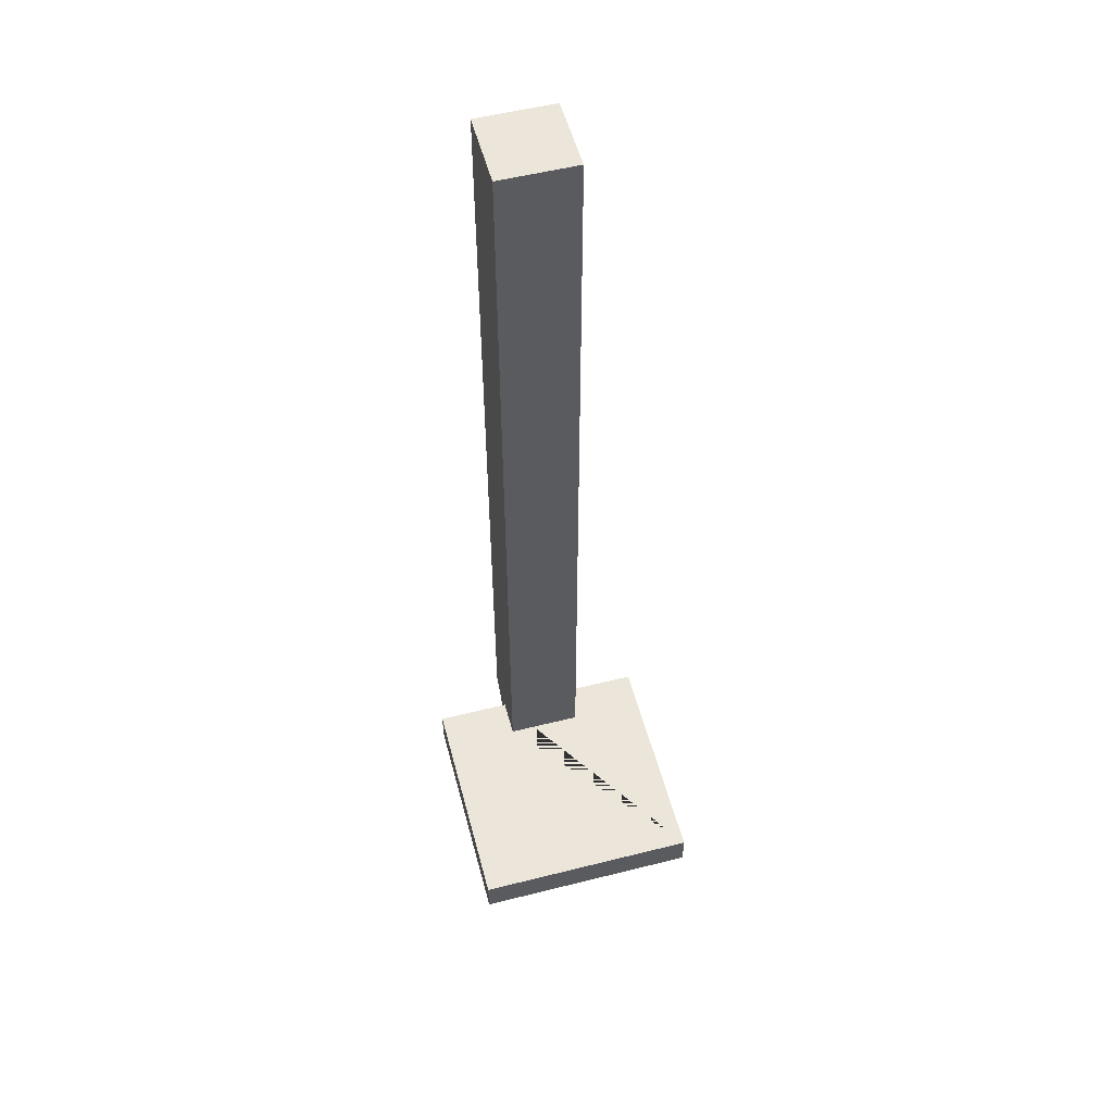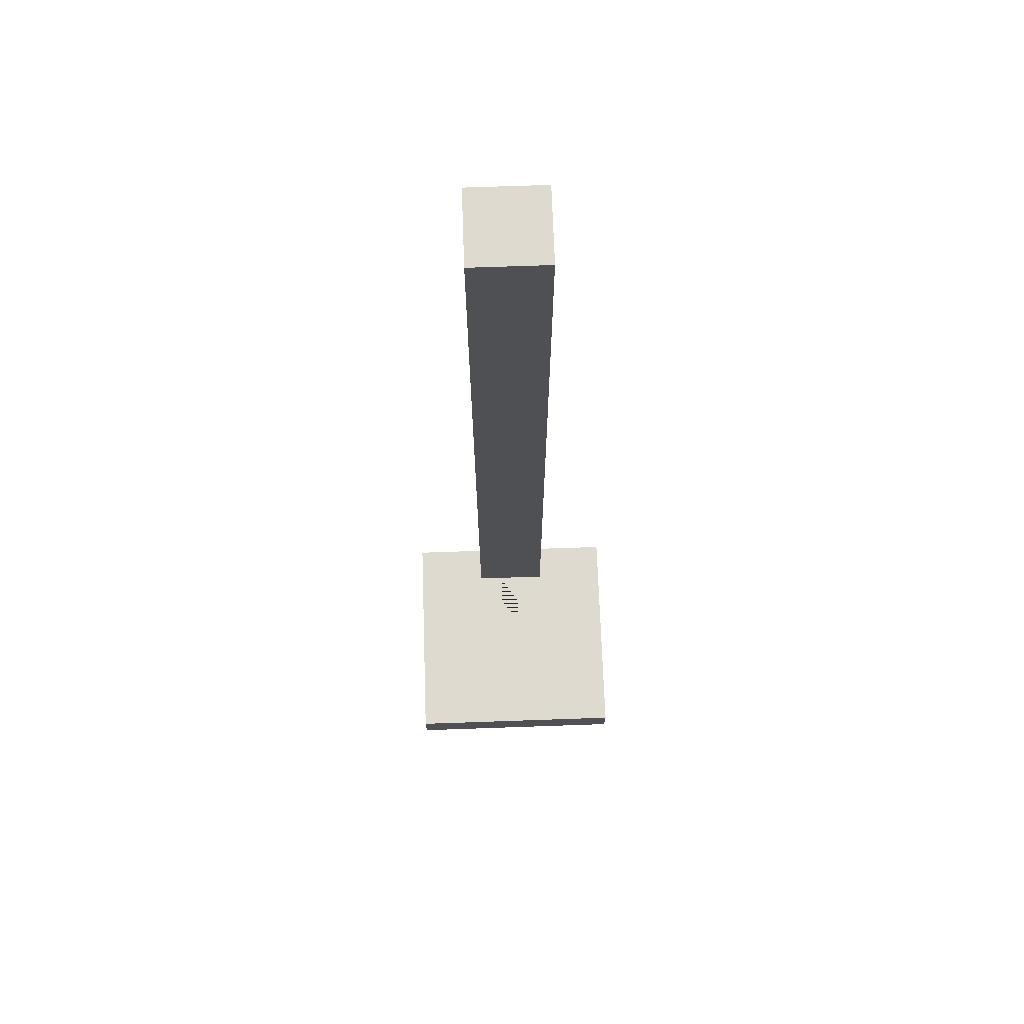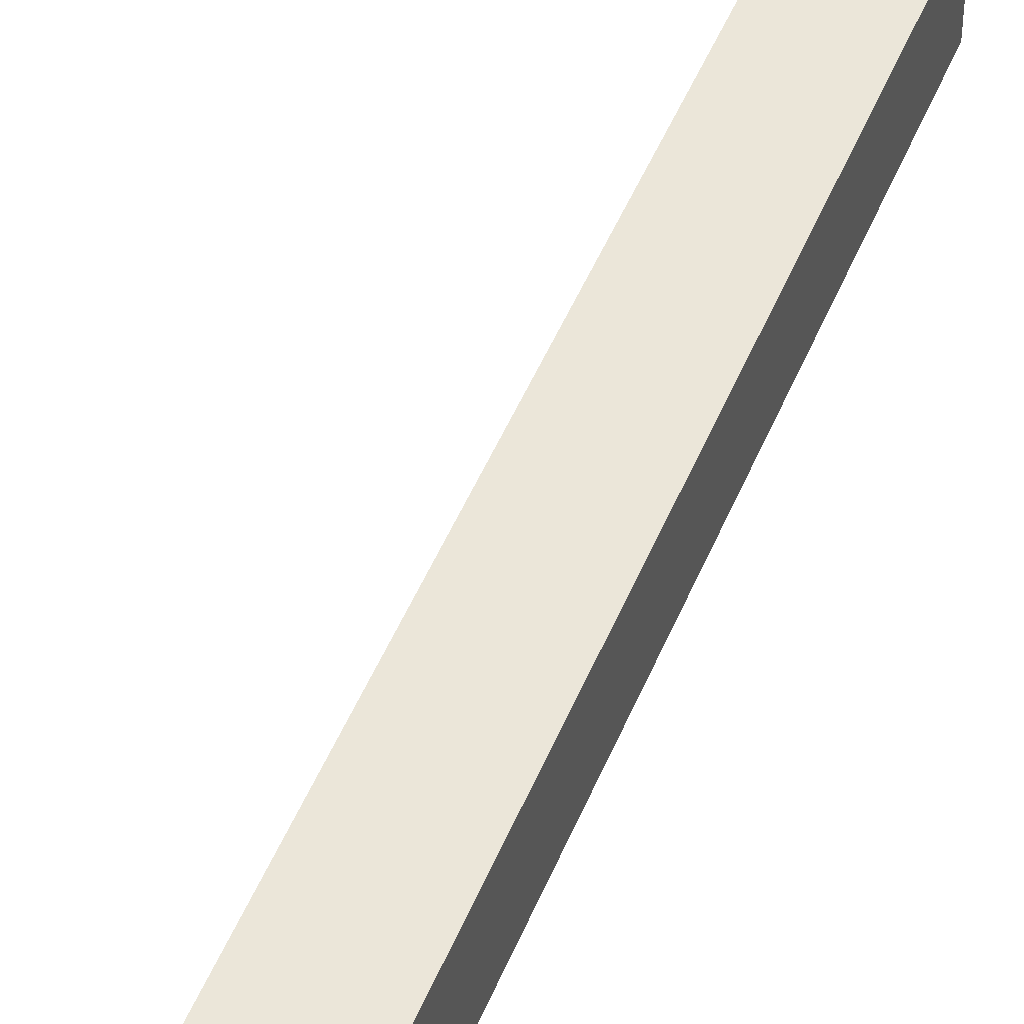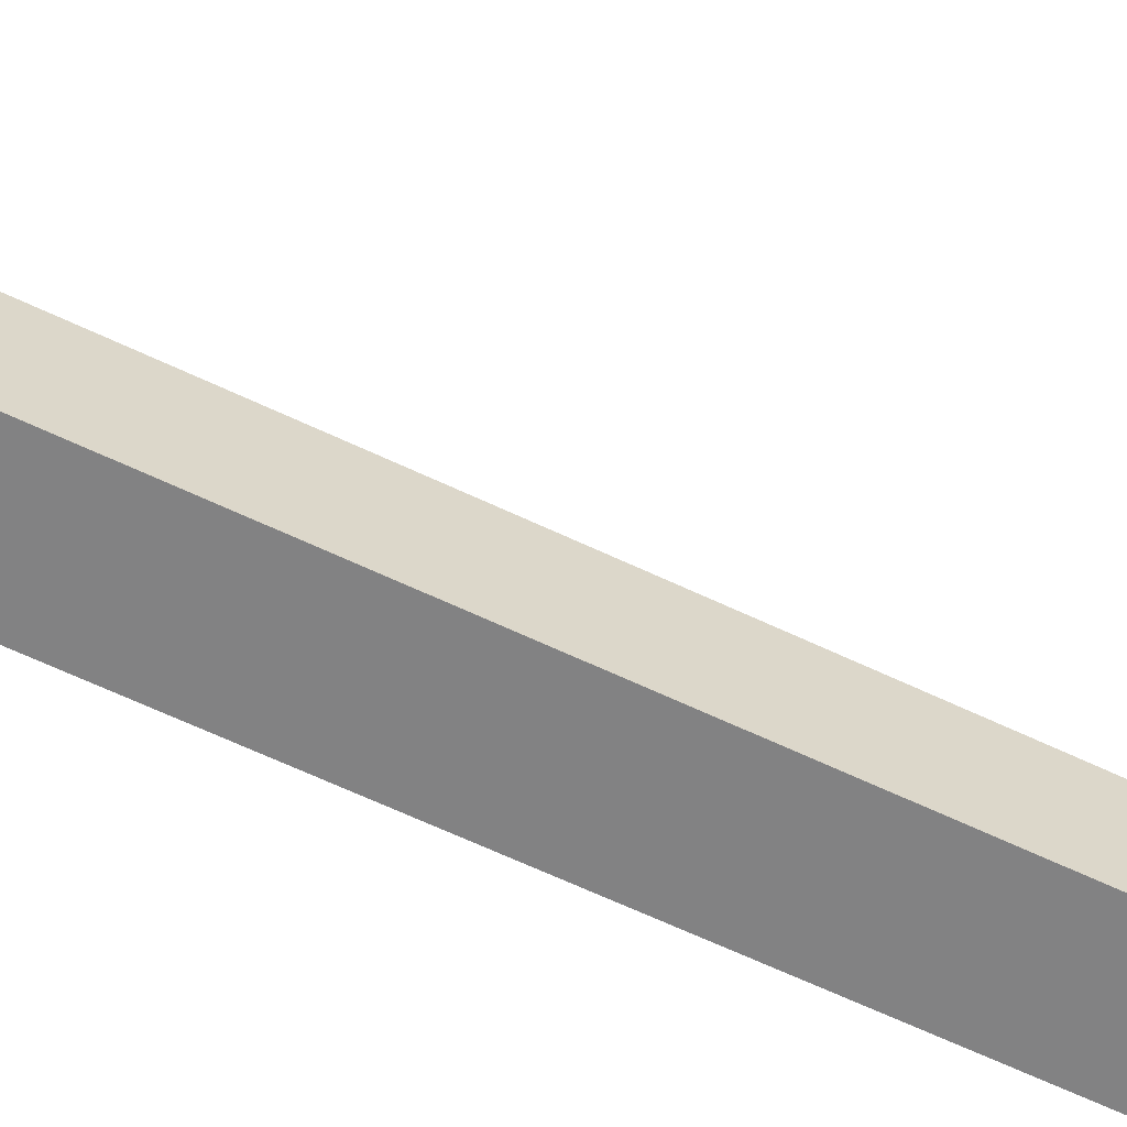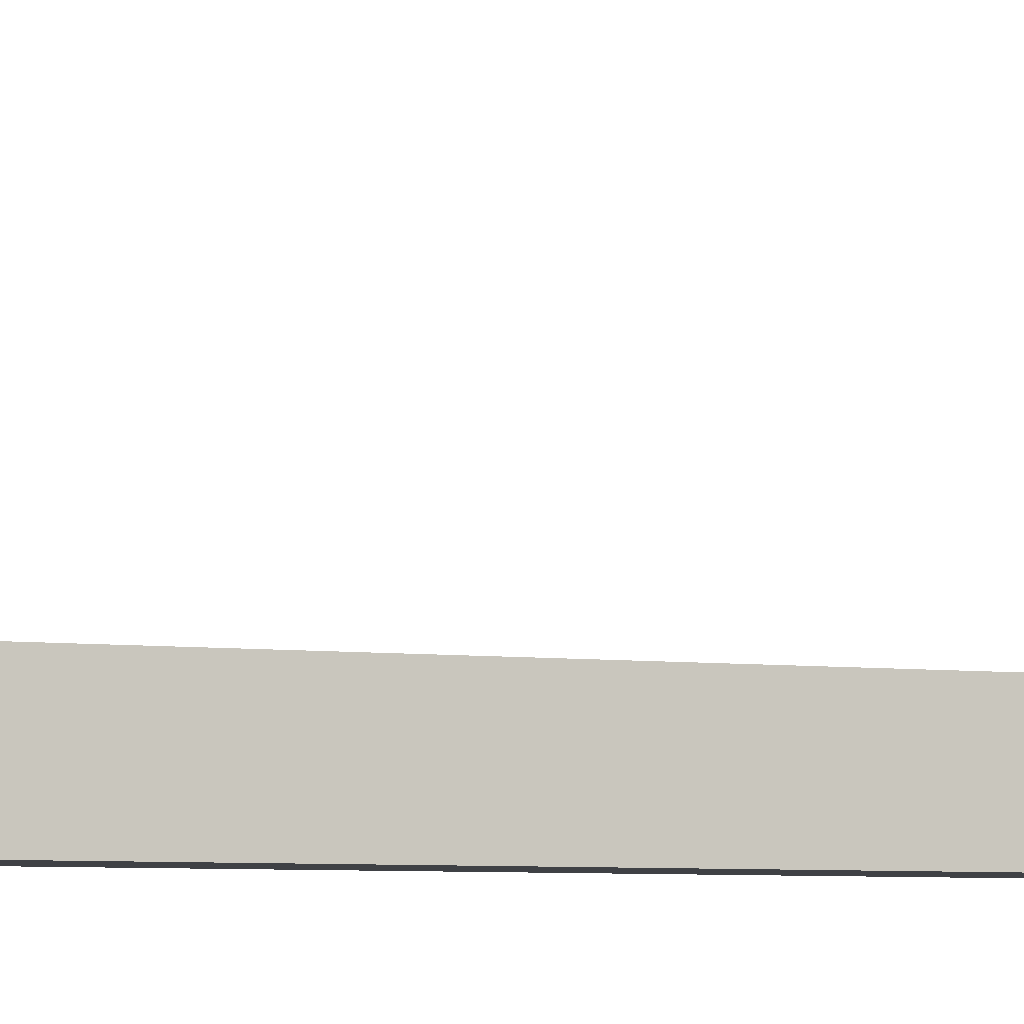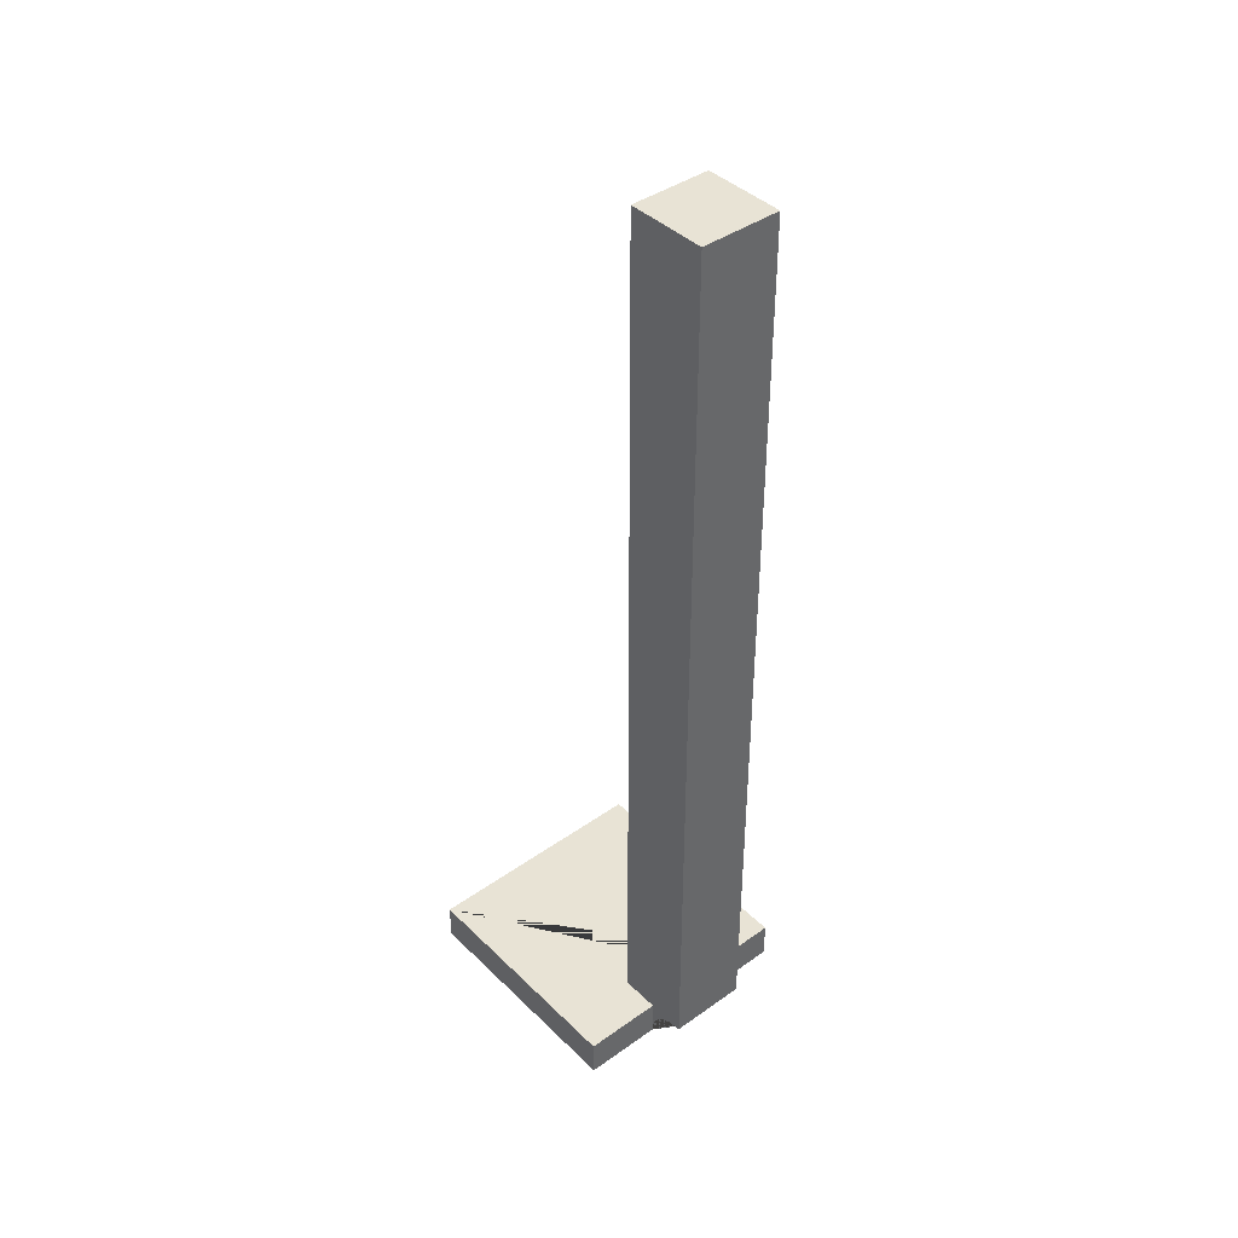
<metadata>
{"format":"obj","ext":"obj","renderer":"f3d","projection":"perspective","resolution":1024,"background":"white","views":[{"elev":54.6,"azim":165.1,"up":"+Z"},{"elev":70.6,"azim":178.0,"up":"+Z"},{"elev":47.1,"azim":-158.7,"up":"+Y"},{"elev":-60.8,"azim":63.7,"up":"+Y"},{"elev":-5.6,"azim":66.1,"up":"+Y"},{"elev":41.3,"azim":-40.7,"up":"+Z"}]}
</metadata>
<code>
g Mesh1 Model
v 0.01 0.01 -2.348e-33
v -0.01 0.01 -2.348e-33
v -0.01 -0.01 7.274e-18
v 0.01 -0.01 7.274e-18
f 1 2 3 4
v 0.01 0.01 -0.2302
v -0.01 0.01 -0.2302
f 1 5 6 2
v 0.01 -0.01 -0.2302
v 0.01 -1.086e-16 -0.2302
f 4 7 8 5 1
v -0.01 -0.01 -0.2302
f 3 9 7 4
v -0.01 -1.086e-16 -0.2302
f 2 6 10 9 3
v -0.03 0.06 -0.2302
v -0.03 -1.086e-16 -0.2302
v 0.03 -1.086e-16 -0.2302
v 0.03 0.06 -0.2302
f 11 12 10 6 5 8 13 14
v -0.03 0.06 -0.24
v -0.03 -1.142e-16 -0.24
f 15 16 12 11
v 0.03 0.06 -0.24
v 0.03 -1.142e-16 -0.24
v 0.01 -1.086e-16 -0.24
v -0.01 -1.114e-16 -0.24
f 17 18 19 20 16 15
f 14 13 18 17
f 13 8 19 18
v 0.01 -0.008703 -0.2303
v 0.01 -0.007425 -0.2305
v 0.01 -0.006188 -0.2309
v 0.01 -0.005015 -0.2314
v 0.01 -0.003927 -0.2322
v 0.01 -0.002941 -0.233
v 0.01 -0.002076 -0.234
v 0.01 -0.001346 -0.235
v 0.01 -0.0007651 -0.2362
v 0.01 -0.0003426 -0.2374
v 0.01 -8.602e-05 -0.2387
f 7 21 22 23 24 25 26 27 28 29 30 31 19 8
v -0.01 -0.008703 -0.2303
f 9 32 21 7
v -0.01 -8.602e-05 -0.2387
v -0.01 -0.0003426 -0.2374
v -0.01 -0.0007651 -0.2362
v -0.01 -0.001346 -0.235
v -0.01 -0.002076 -0.234
v -0.01 -0.002941 -0.233
v -0.01 -0.003927 -0.2322
v -0.01 -0.005015 -0.2314
v -0.01 -0.006188 -0.2309
v -0.01 -0.007425 -0.2305
f 32 9 10 20 33 34 35 36 37 38 39 40 41 42
f 9 7 8 10
f 8 5 6 10
f 19 20 10 8
f 33 20 19 31
f 34 33 31 30
f 35 34 30 29
f 36 35 29 28
f 37 36 28 27
f 38 37 27 26
f 39 38 26 25
f 40 39 25 24
f 41 40 24 23
f 42 41 23 22
f 32 42 22 21
f 12 10 20 16
f 17 15 11 14

</code>
